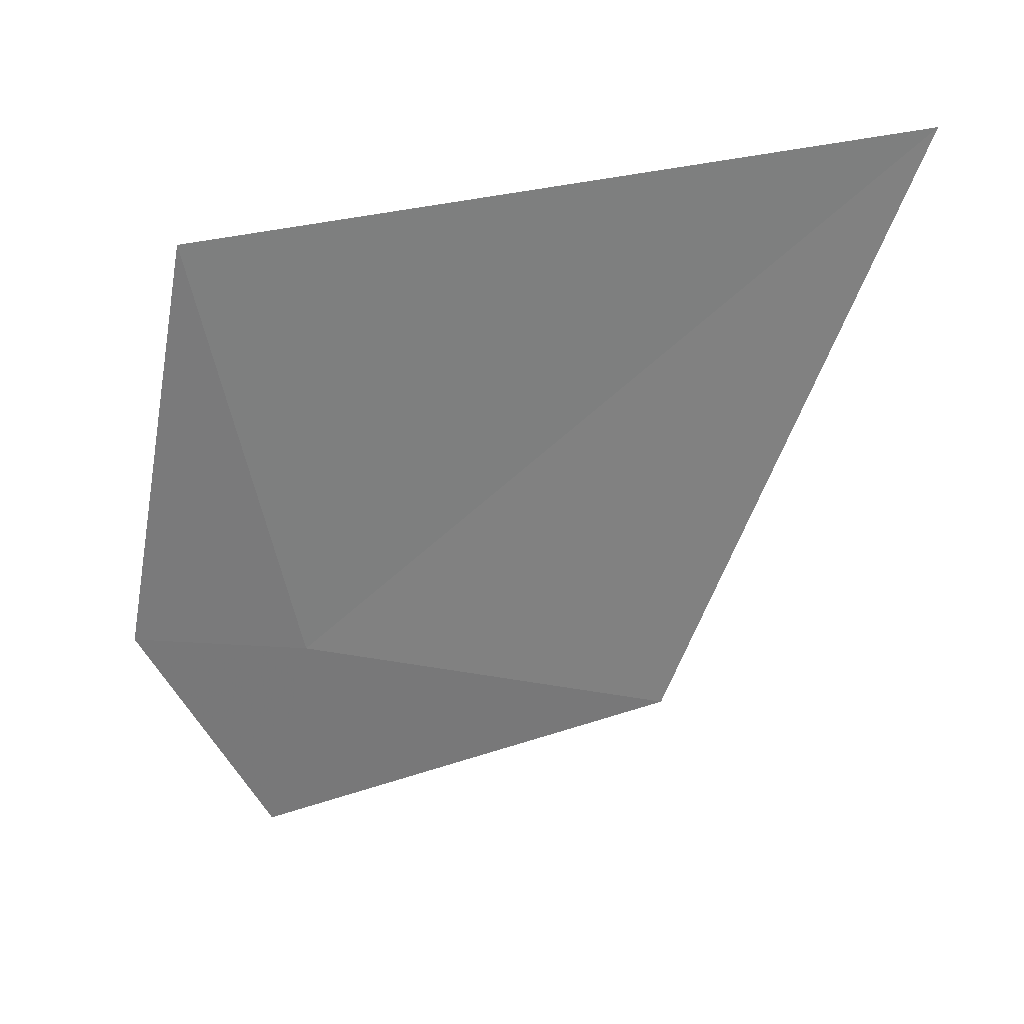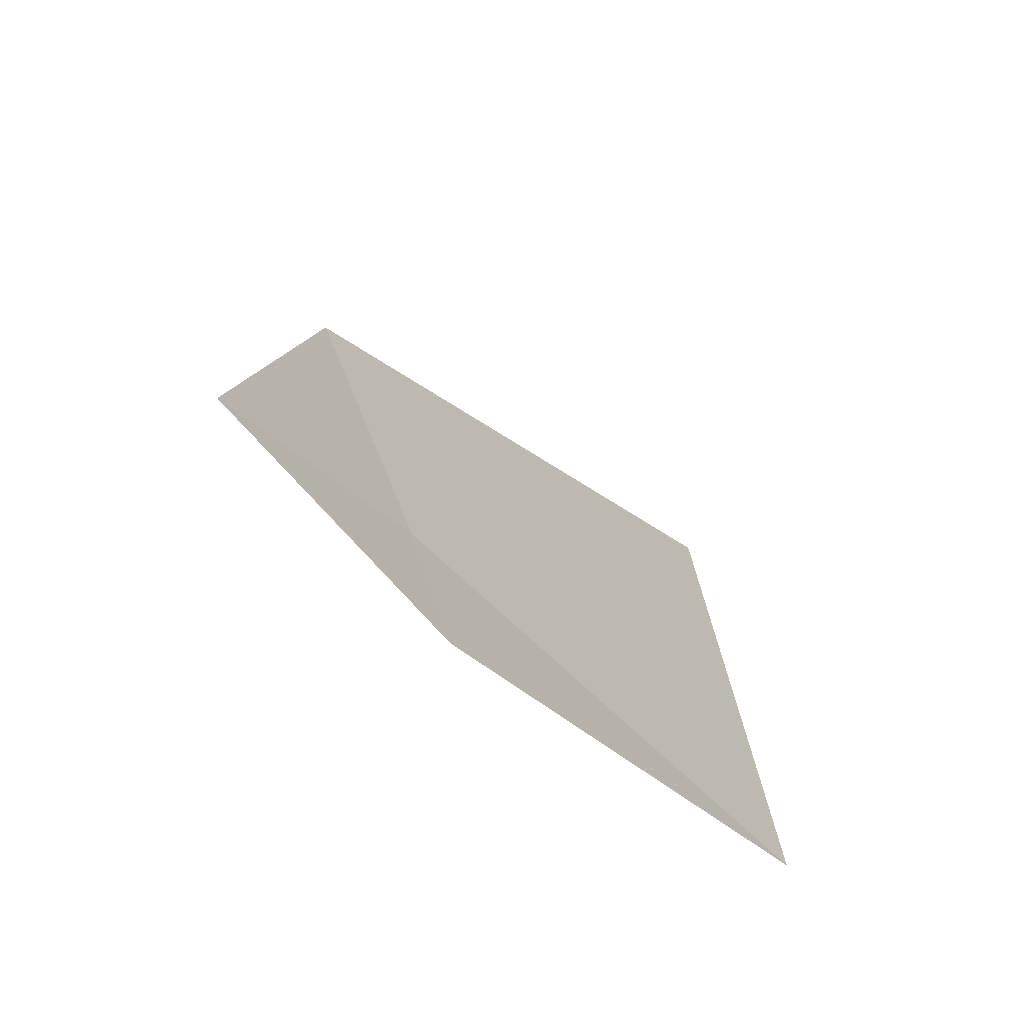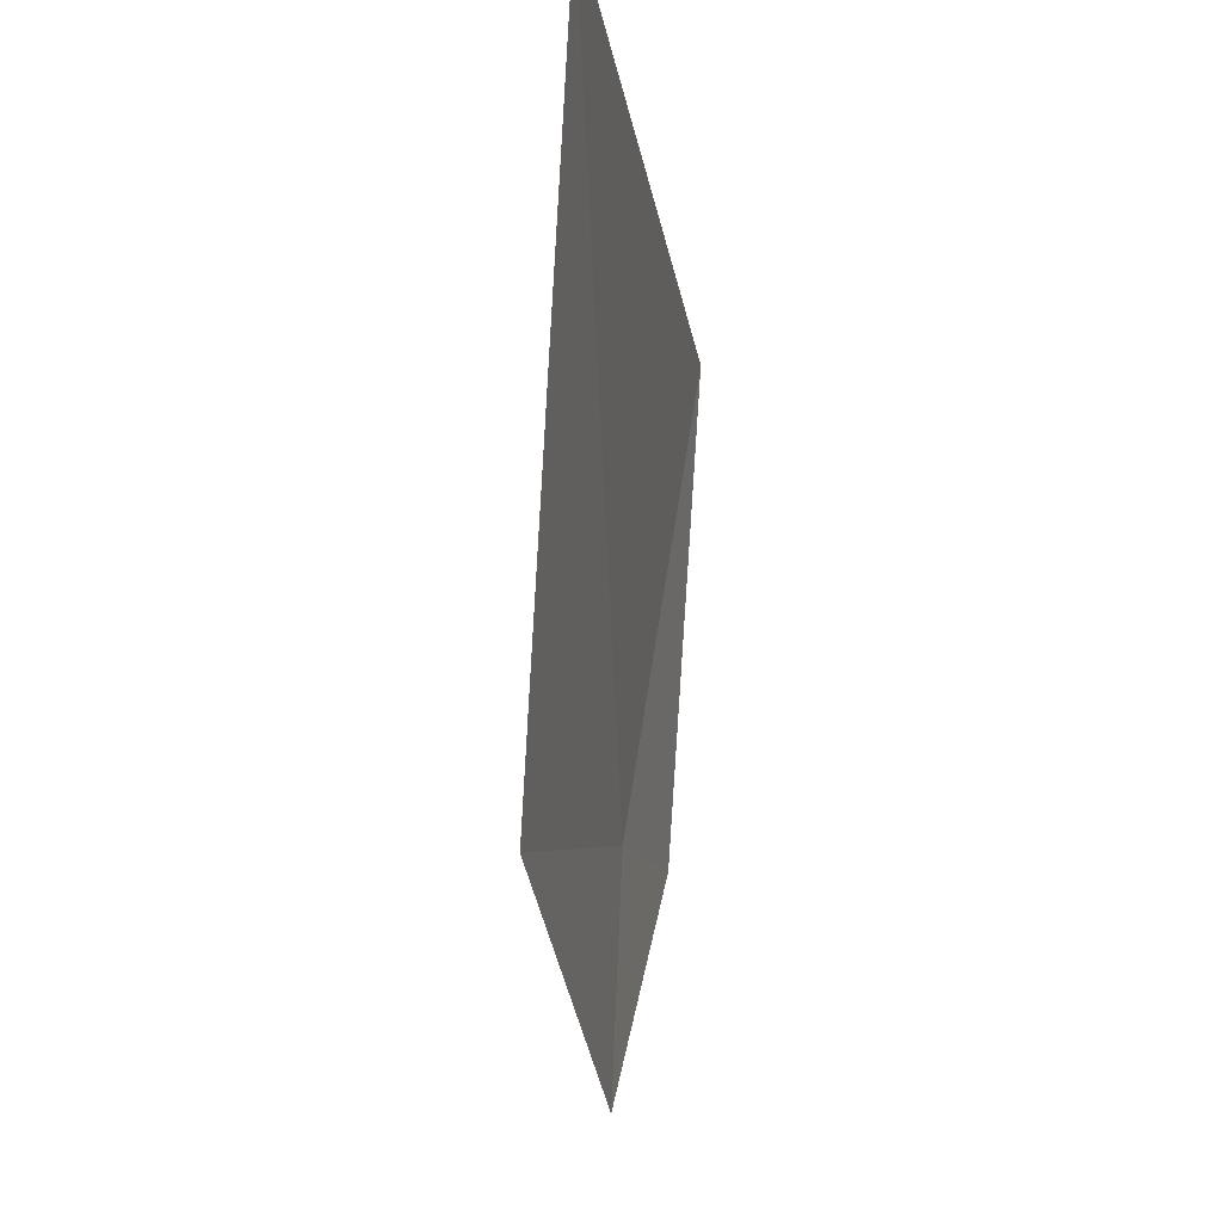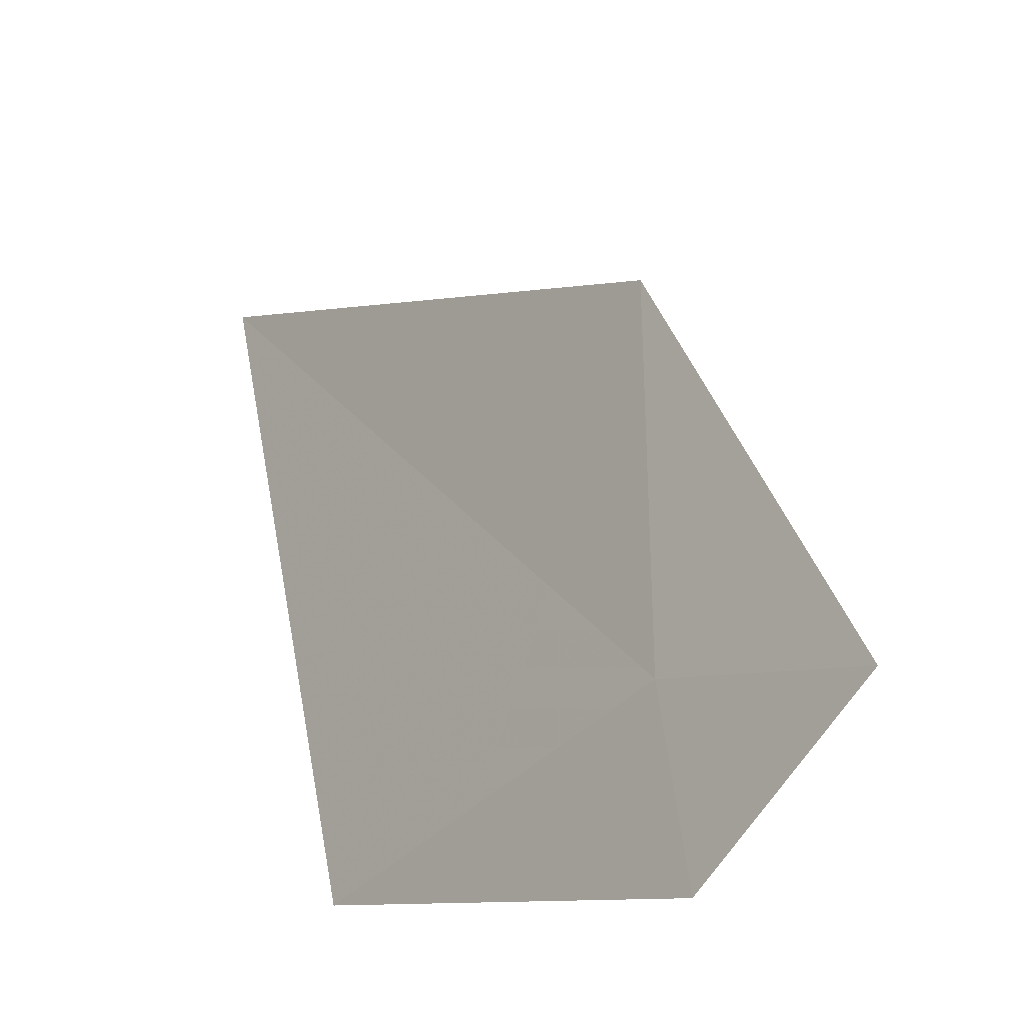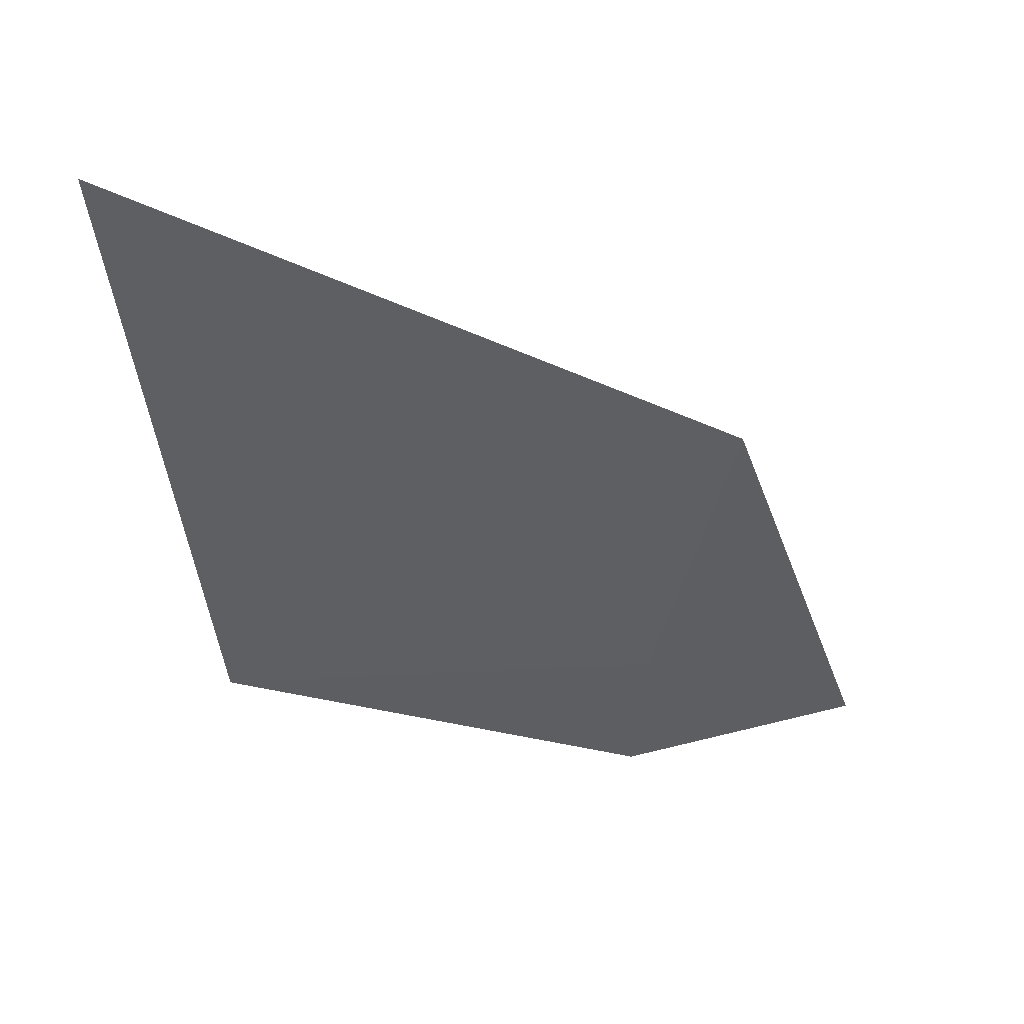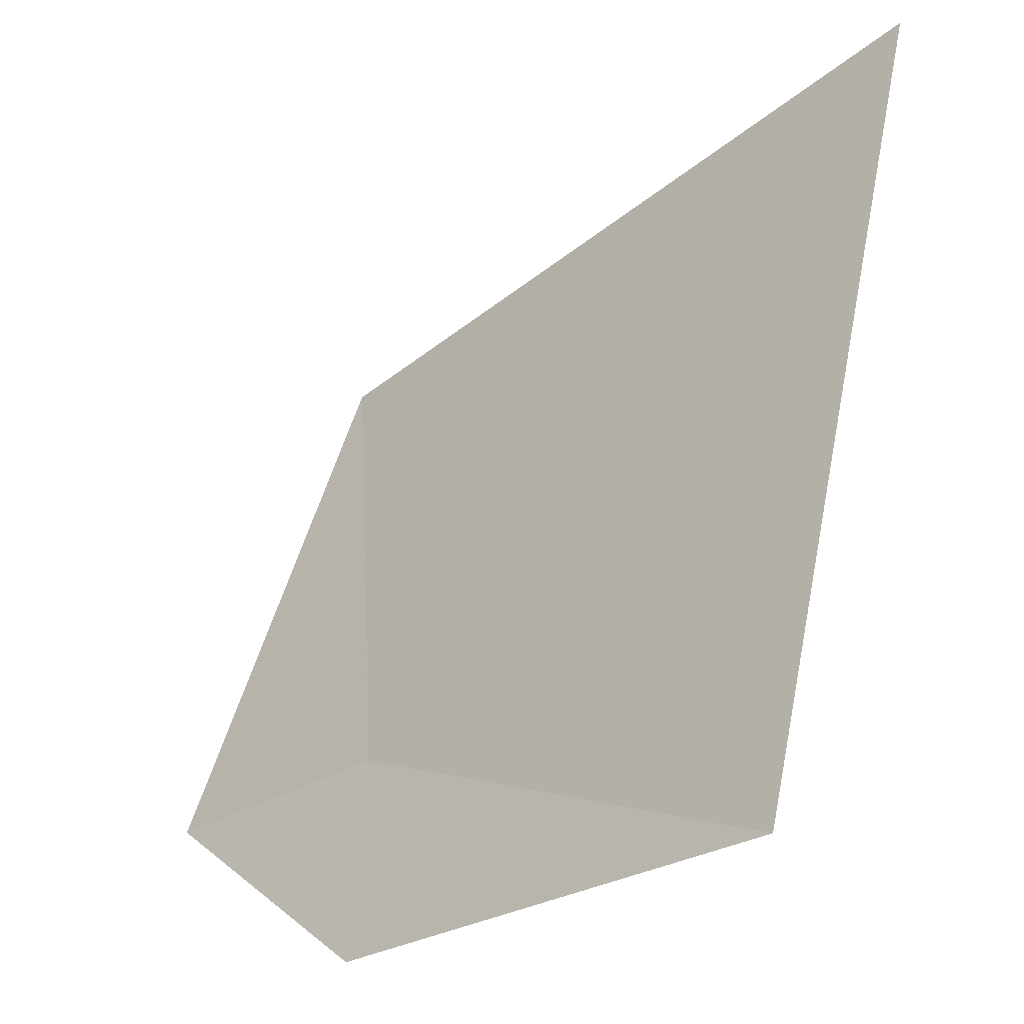
<metadata>
{"format":"obj","ext":"obj","renderer":"f3d","projection":"perspective","resolution":1024,"background":"white","views":[{"elev":-61.4,"azim":-82.8,"up":"+Y"},{"elev":-57.6,"azim":133.7,"up":"+Z"},{"elev":76.9,"azim":97.1,"up":"+Z"},{"elev":-34.6,"azim":47.7,"up":"+Z"},{"elev":-50.0,"azim":-0.7,"up":"+Y"},{"elev":-3.5,"azim":-144.0,"up":"+Z"}]}
</metadata>
<code>
v -27.92 3.597 16.23
v -27.93 3.637 16.05
v -28.35 3.612 16.18
v -28.41 3.503 16.85
v -27.86 3.532 16.57
v -27.71 3.614 16.15
f 1 3 2
f 1 4 3
f 1 5 4
f 1 2 6
f 1 6 5

</code>
